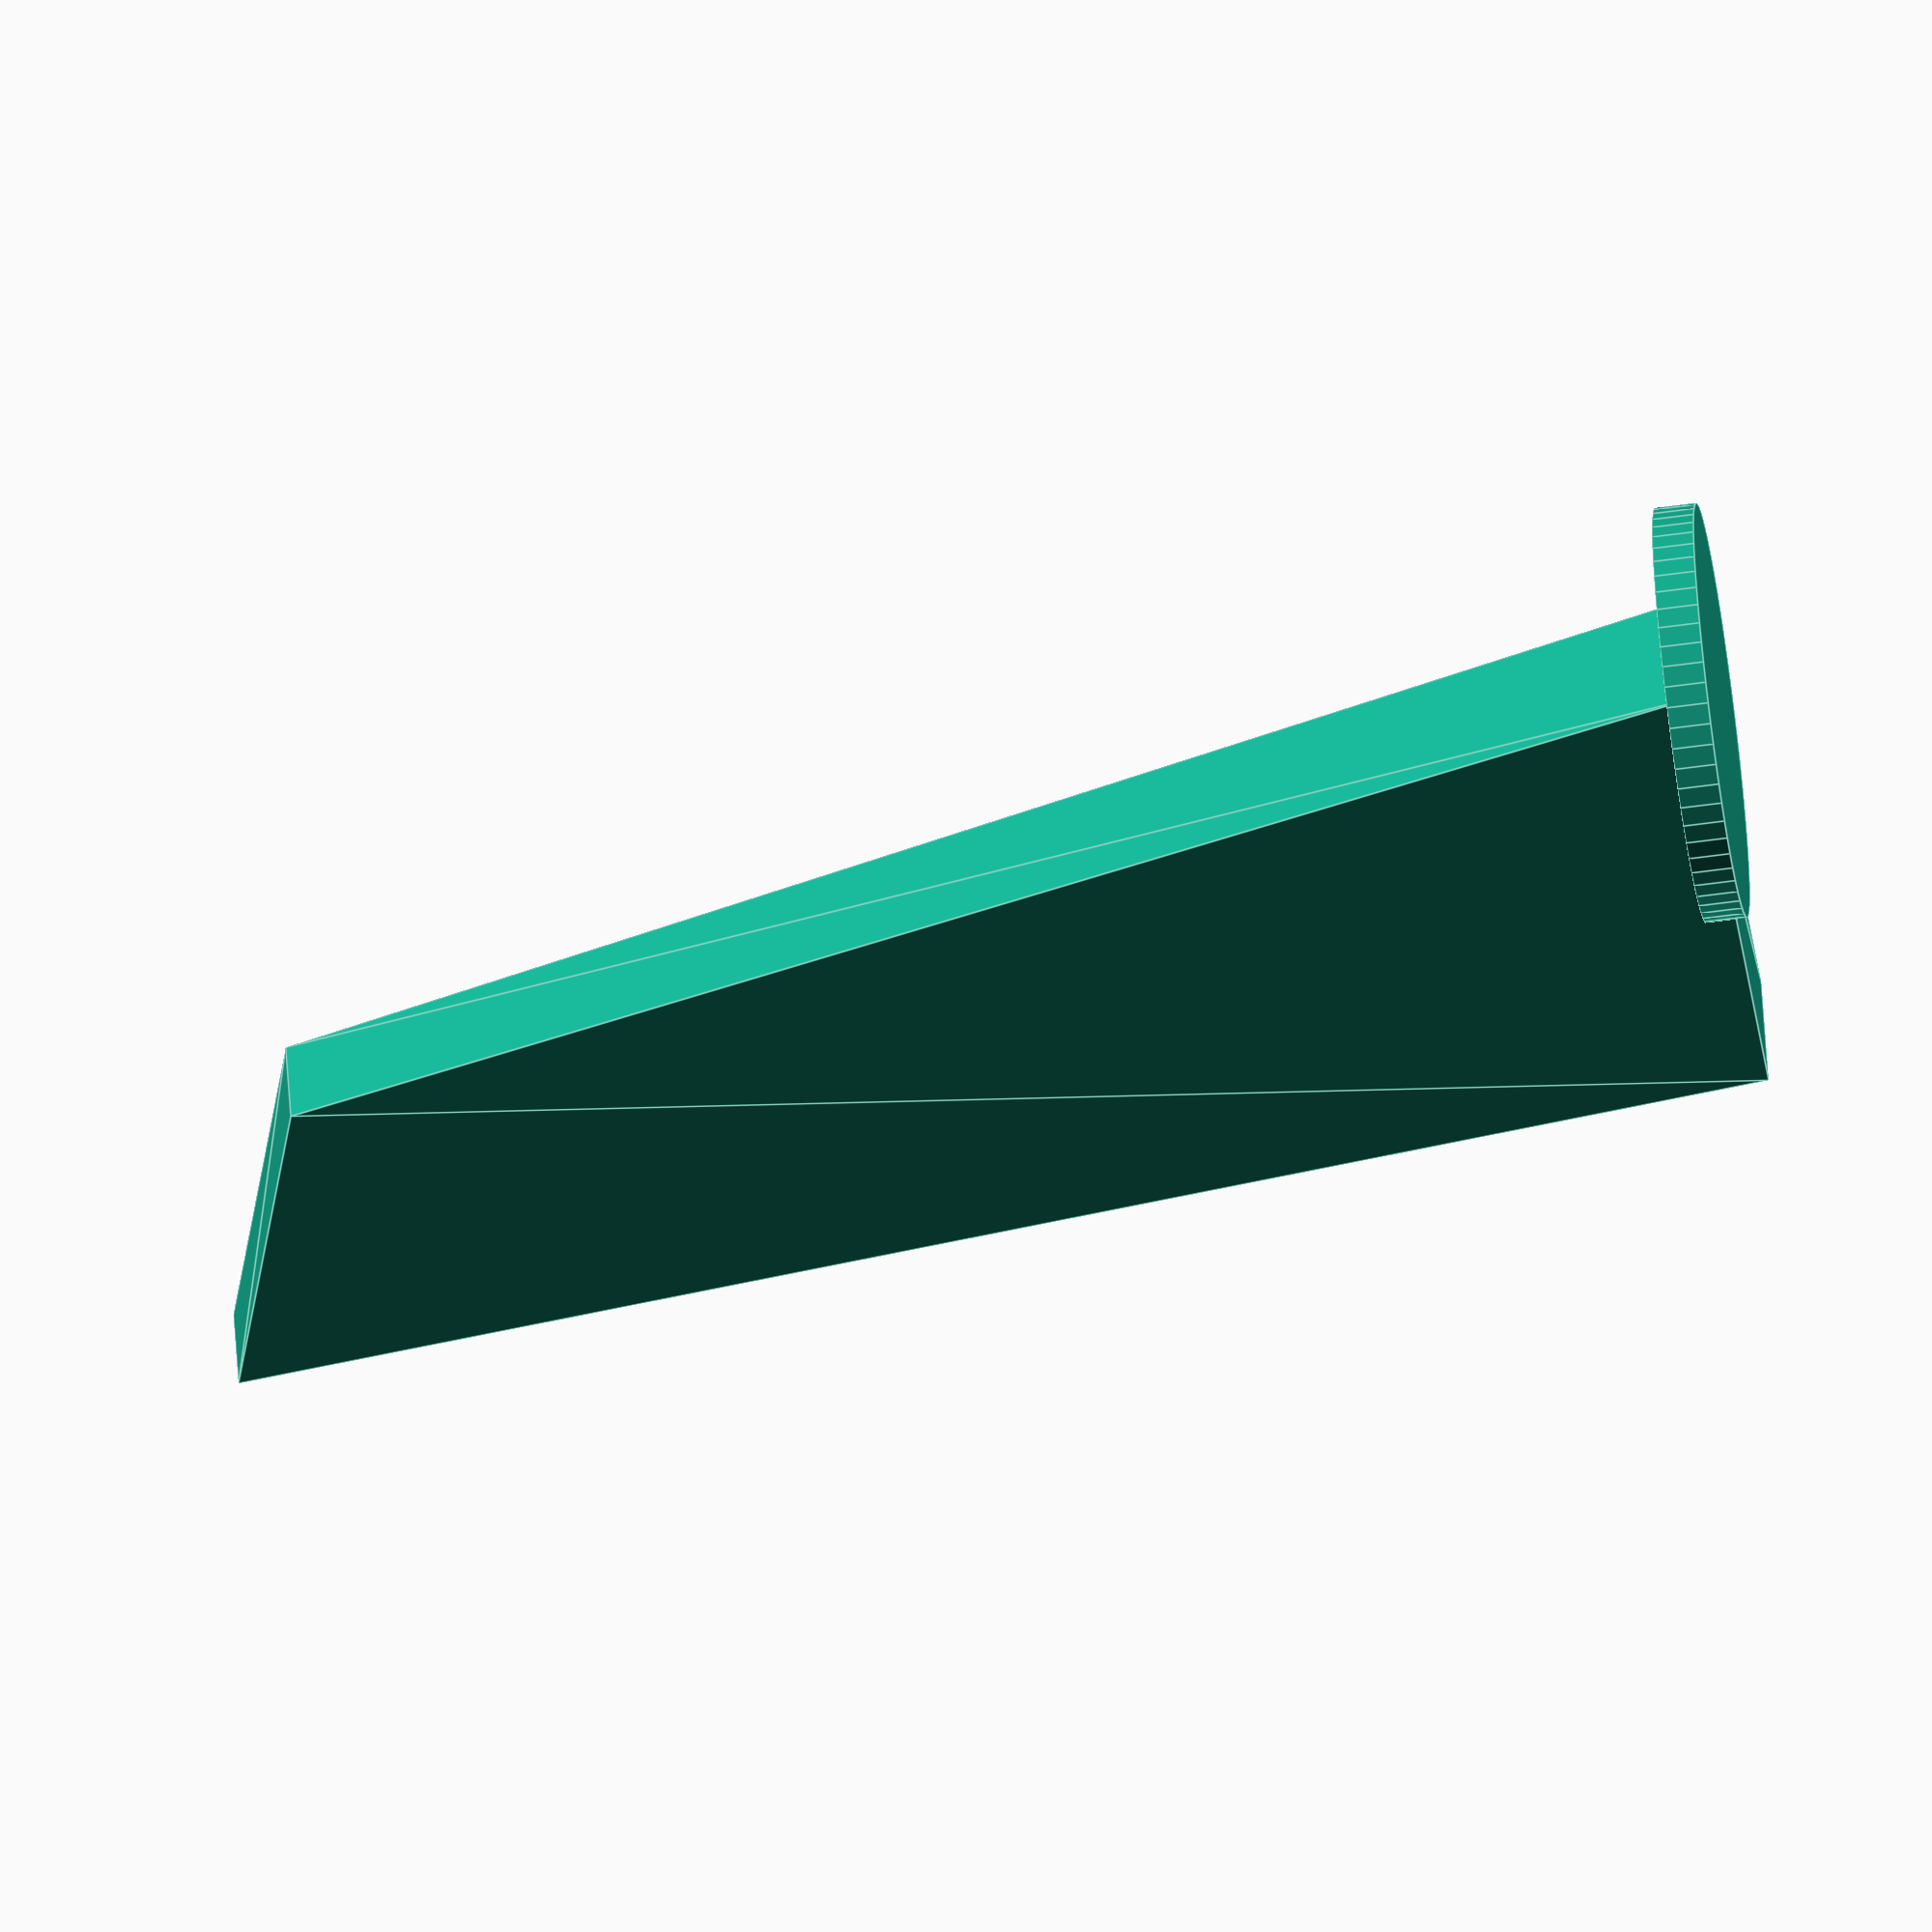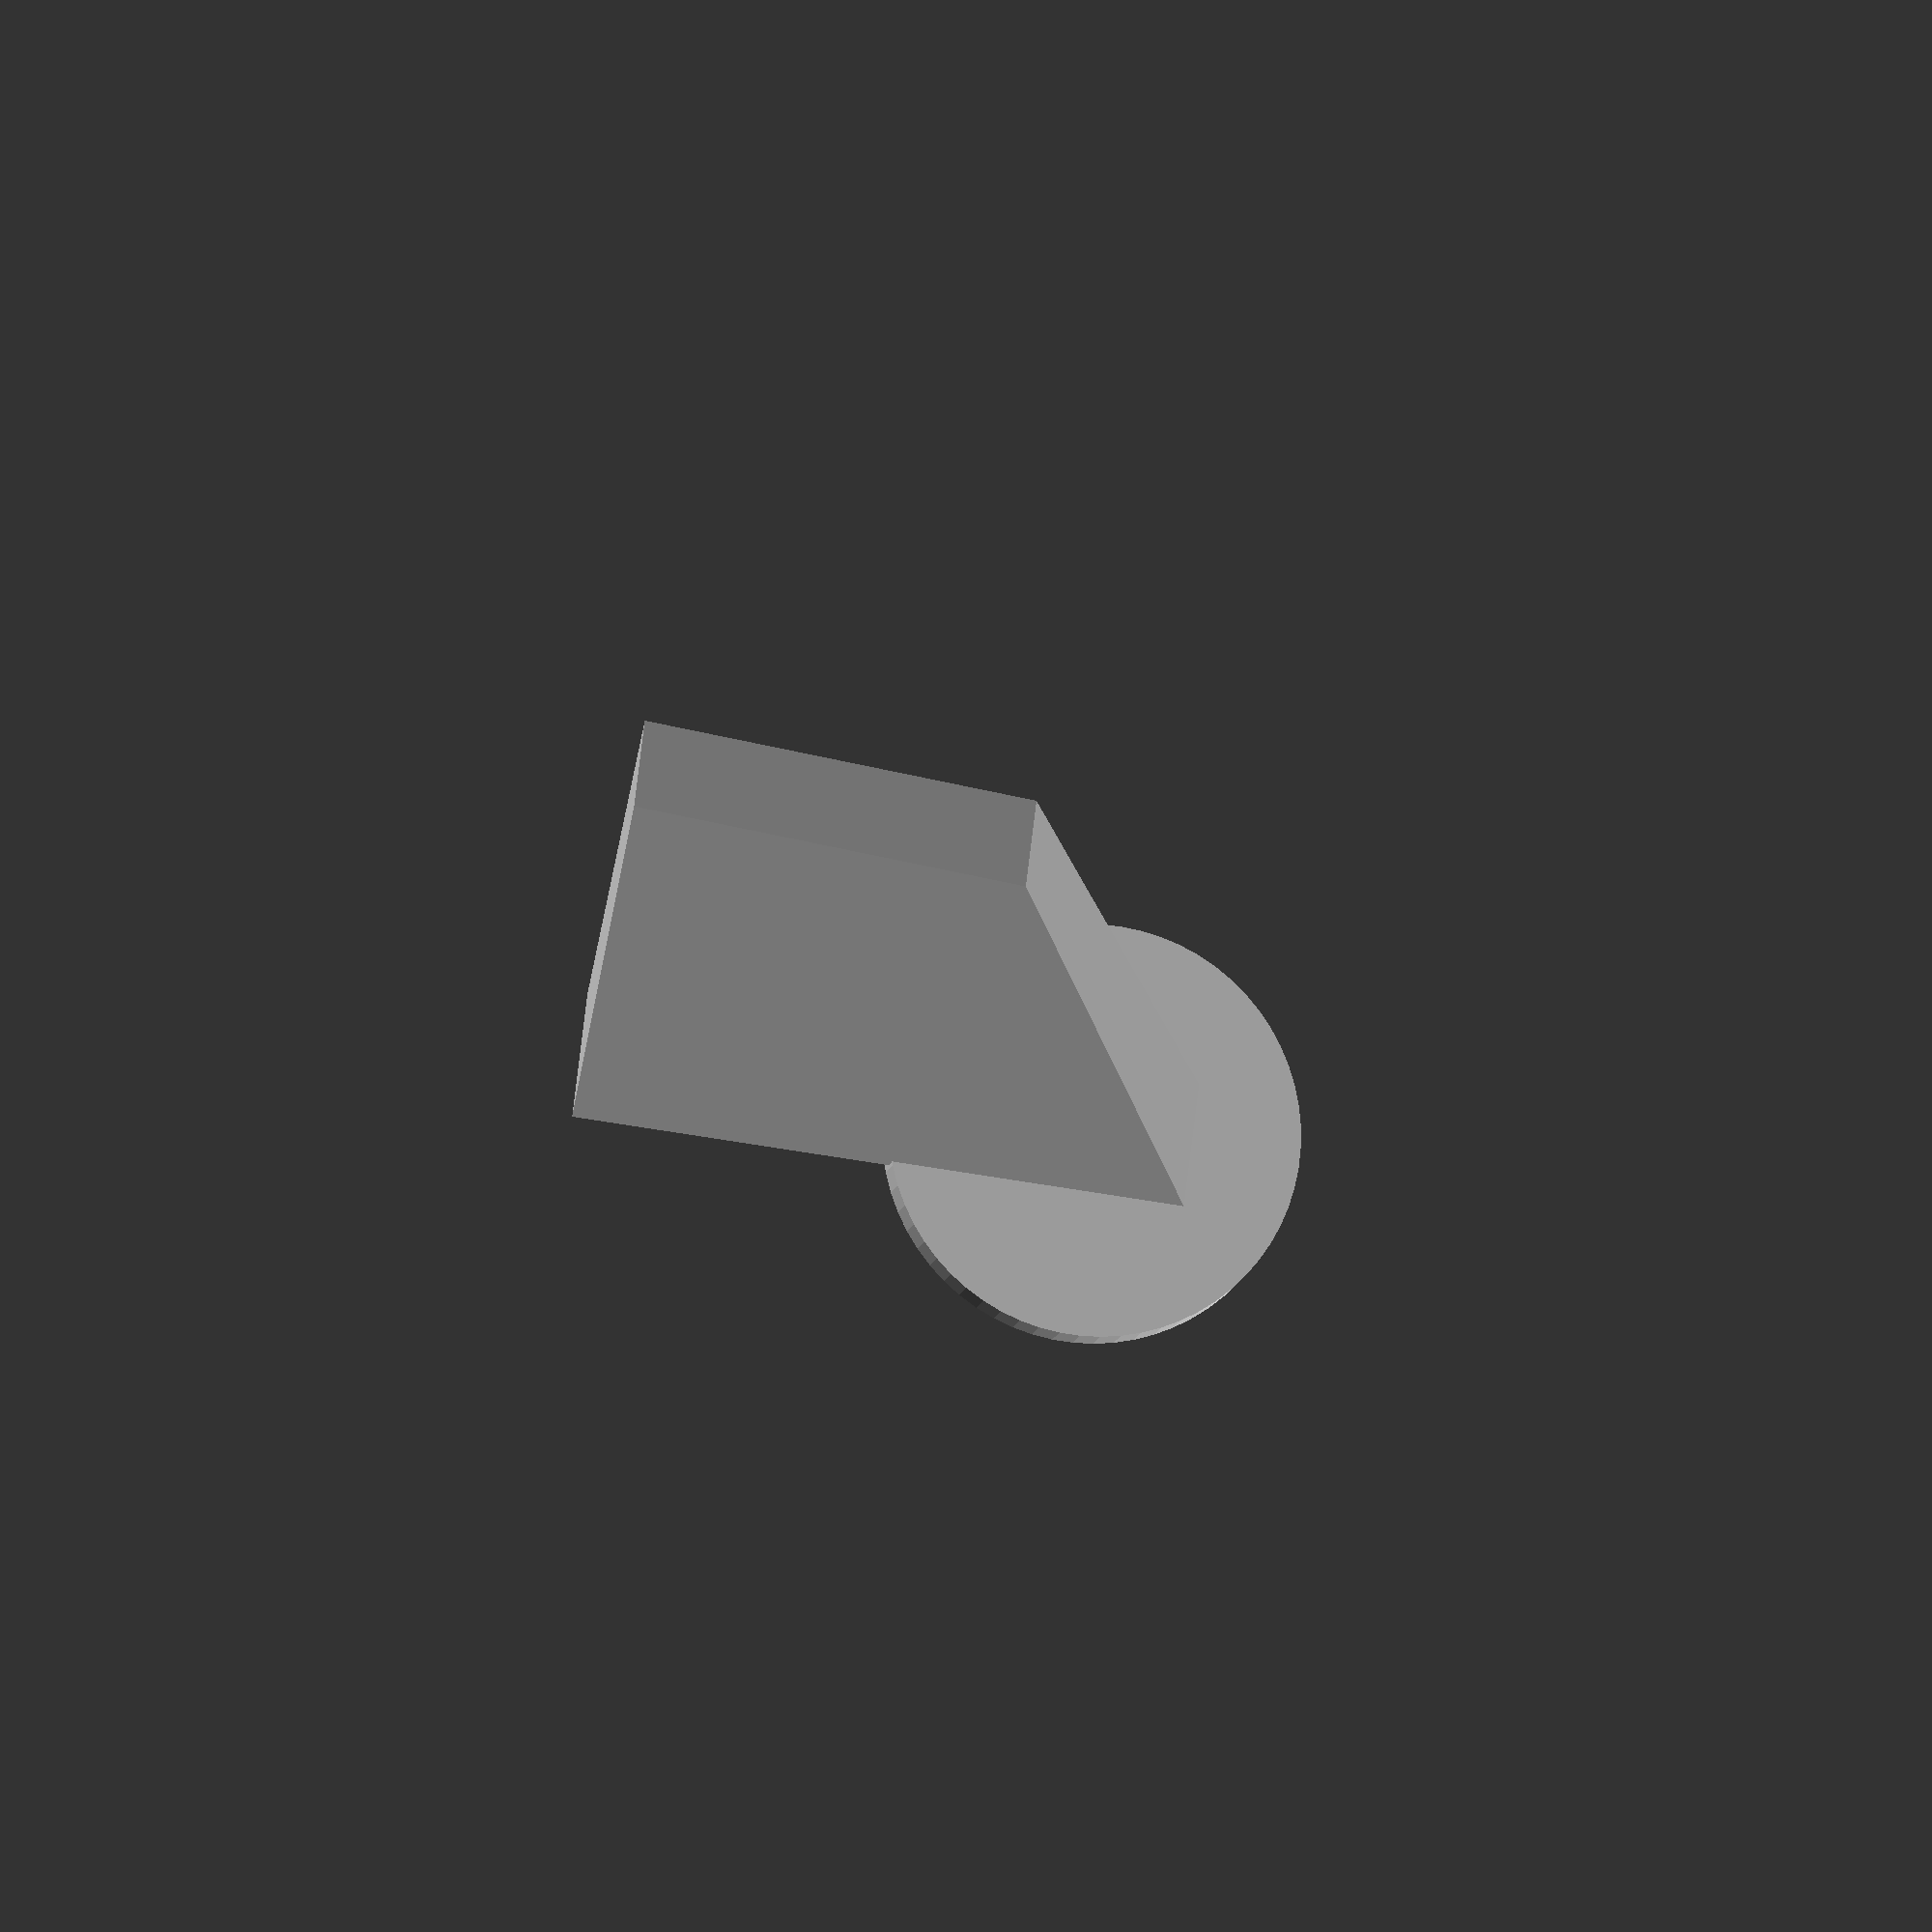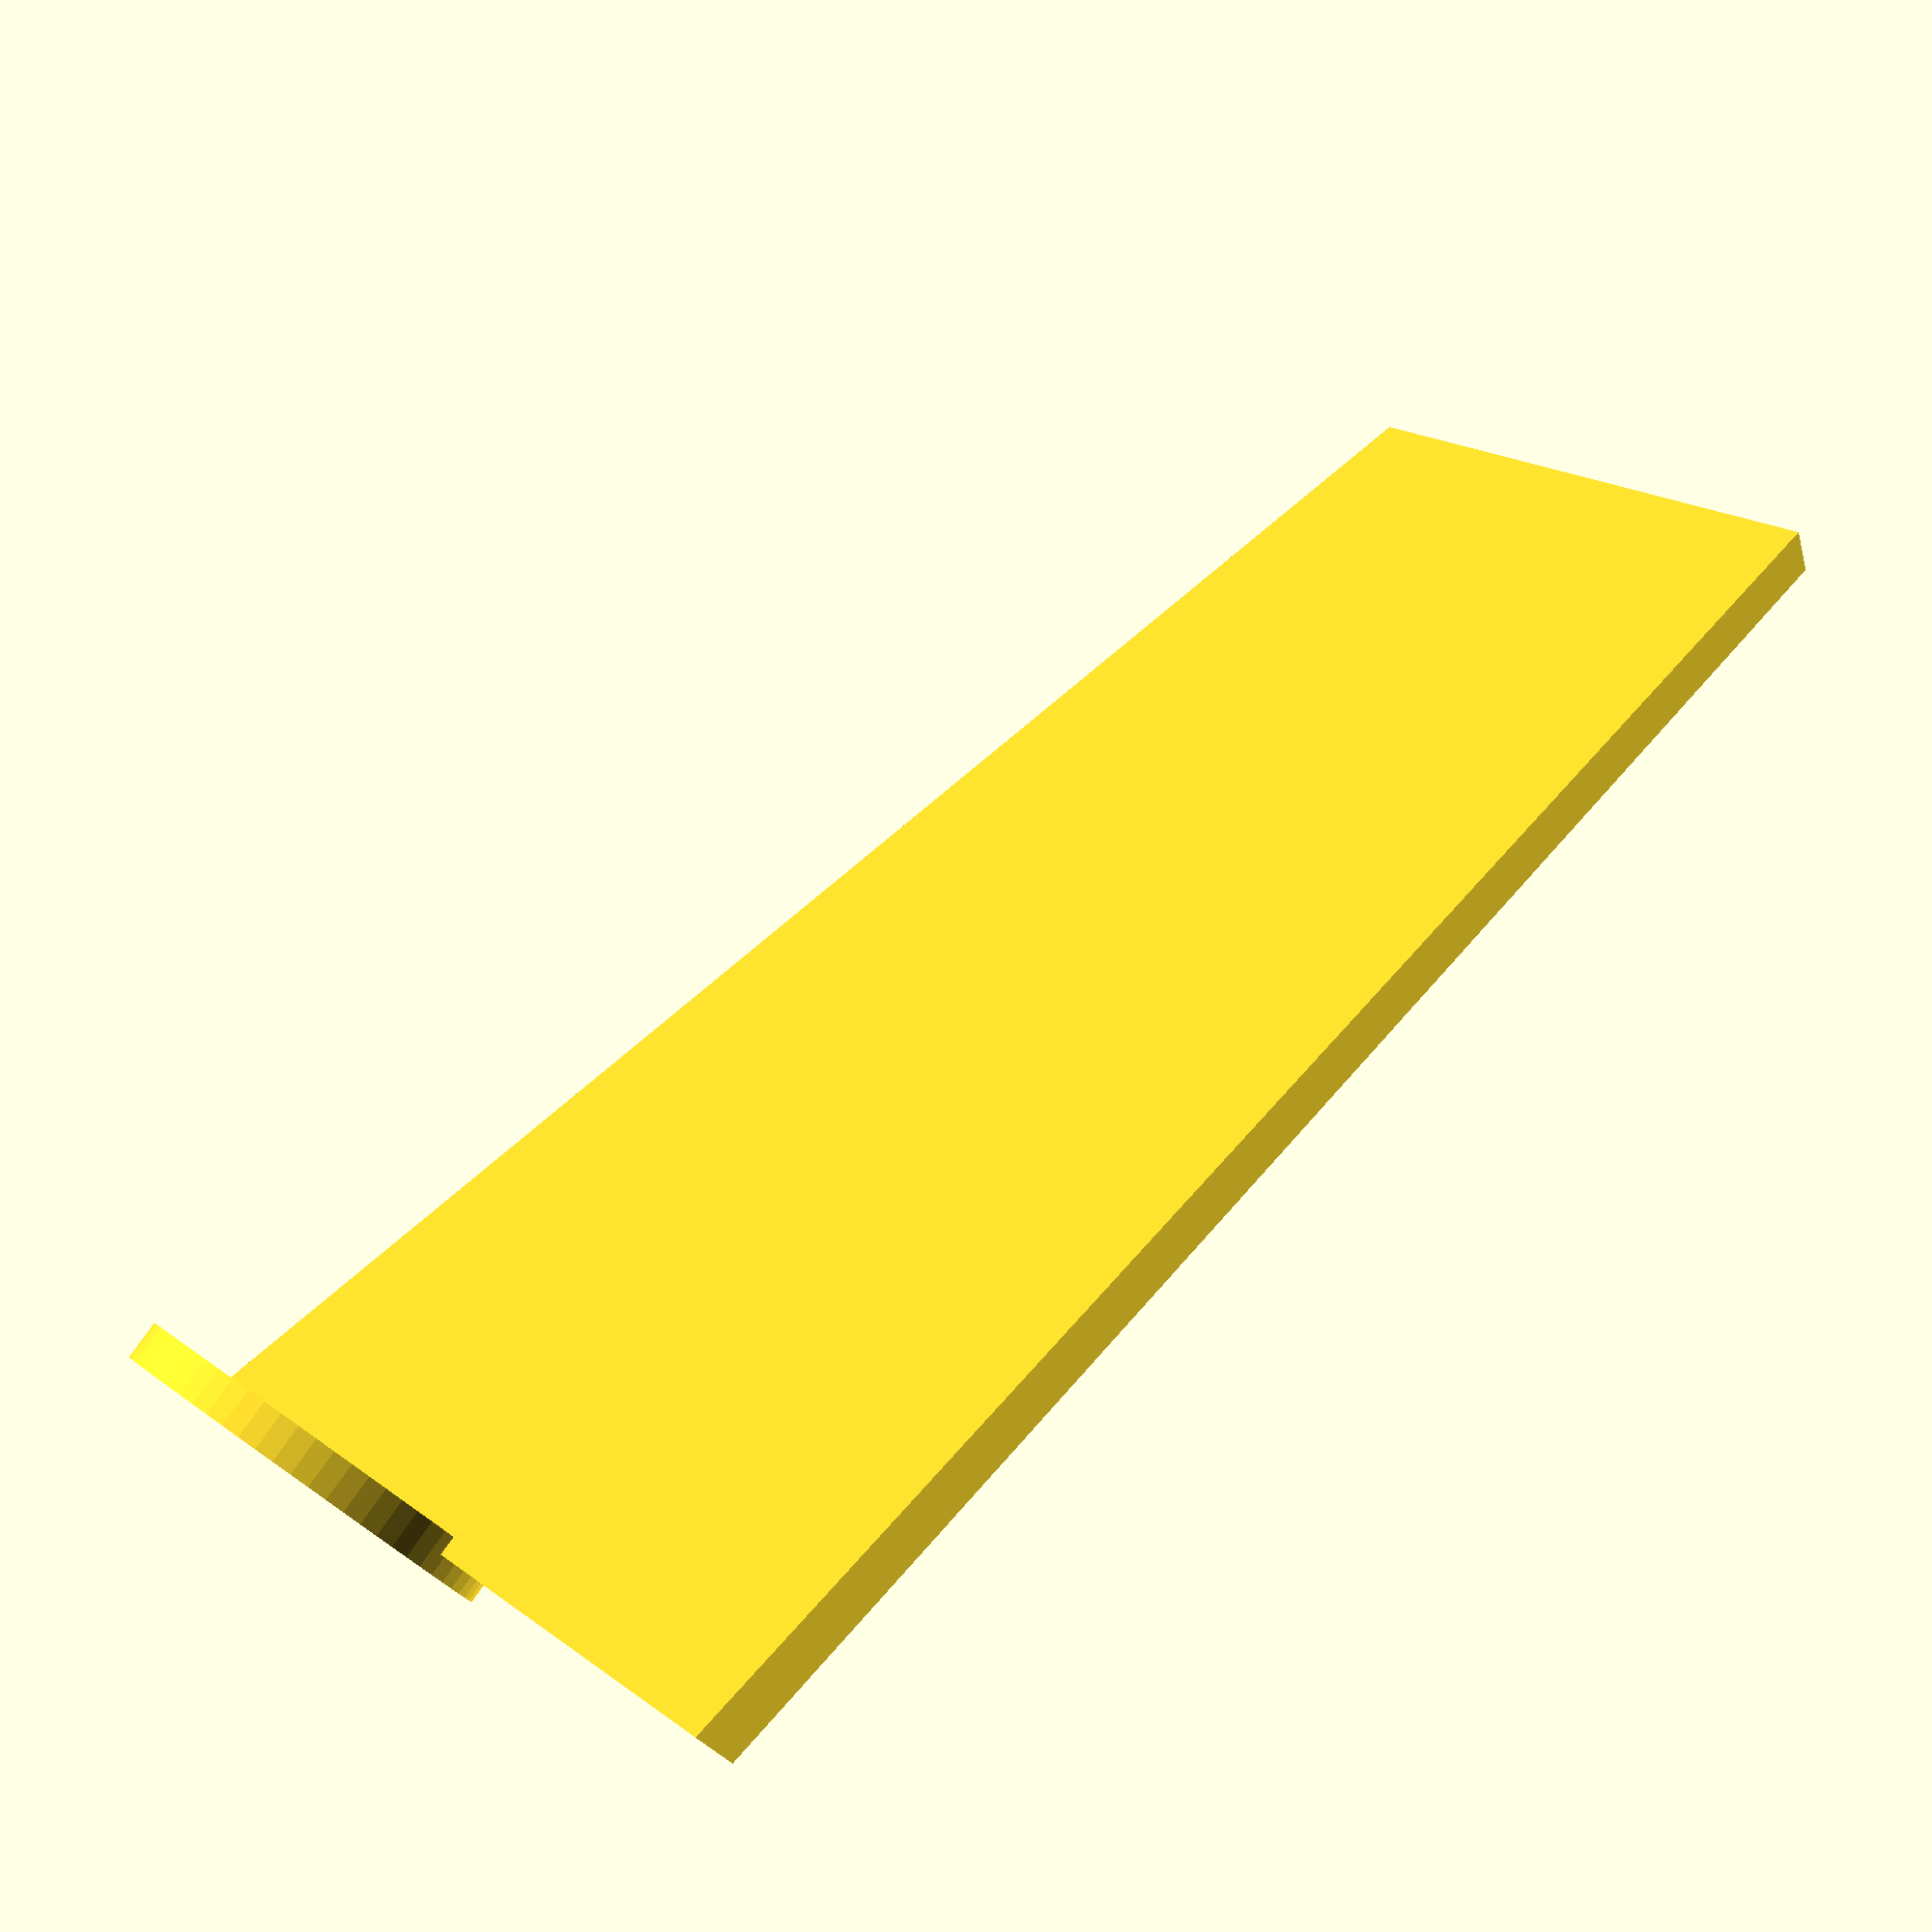
<openscad>
/**
 A taller leg to fit the spoiler for Husqvarna Robomower.
 The taller leg is needed to fit the spoiler on a Landroid, because the Landroid have higher wheel arches.

 The spoiler is available at Printables.com:
    https://www.printables.com/model/184136-spoiler-suitable-for-husqvarna-automower
*/

$fs = $preview ? 1 : 0.05;
$fa = $preview ? 1 : 0.05;

include <MCAD/boxes.scad>;

module plotList(p,c) {
    for (j = p) {
        color(c) translate(j) sphere(r=1.2,$fn=30);
    }
}

// Leg
// bottom
bottom_x_offset = 3;
bottom_y_offset = 15;
bottom = [for (
    x_offset = [-1*bottom_x_offset:2*bottom_x_offset:1*bottom_x_offset],
    y_offset = [-1*bottom_y_offset:2*bottom_y_offset:1*bottom_y_offset]
    ) [x_offset, y_offset, 0]];

// top
top_x_offset = 2.1;

top_y_front_offset = 5;
top_y_back_offset = 25;

top_z_front_offset = 70;
top_z_back_offset = 75;

function z_offset(y) = top_z_front_offset + (top_z_back_offset - top_z_front_offset) * (y - top_y_front_offset) / (top_y_back_offset - top_y_front_offset);

x_step = 2*top_x_offset;
y_step = top_y_back_offset - top_y_front_offset;
top = [for (
    x_offset = [-1*top_x_offset:x_step:1*top_x_offset],
    y_offset = [top_y_front_offset:y_step:top_y_back_offset]
    ) [x_offset, y_offset, z_offset(y_offset)]];

// Combine
points = concat(bottom, top);
leg_faces=[
    [2,3,1,0],
    [0,1,5,4],
    [4,5,7,6],
    [1,3,7,5],
    [6,7,3,2],
    [4,6,2,0]
];

union() {
    translate([0, -10, 0])
        cylinder(h=2, r=10, center=true);
    translate([0, 4, 0])
        roundedBox([20, 32, 2], 2, true);

    polyhedron(points, leg_faces, convexity=2);
}

</openscad>
<views>
elev=63.6 azim=295.6 roll=97.8 proj=o view=edges
elev=189.7 azim=97.1 roll=189.7 proj=o view=wireframe
elev=281.0 azim=286.7 roll=215.1 proj=p view=solid
</views>
